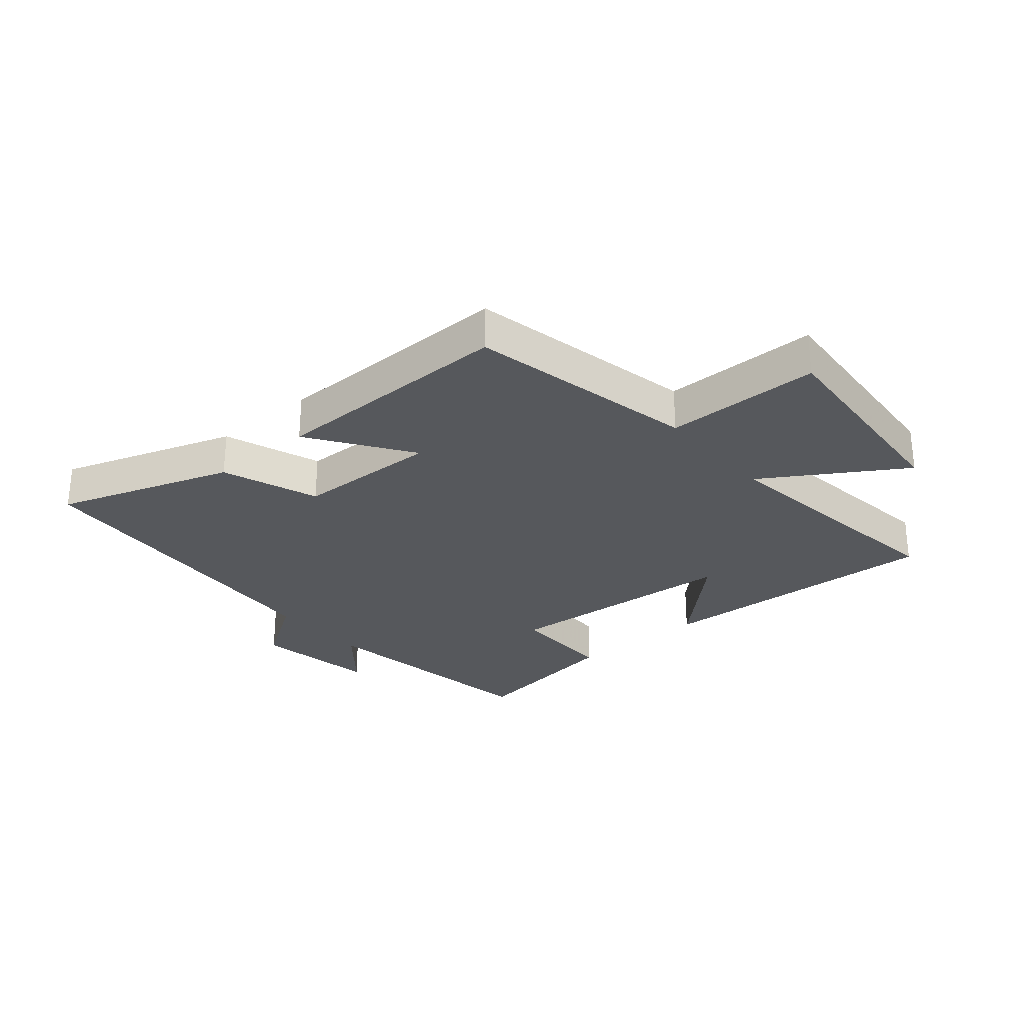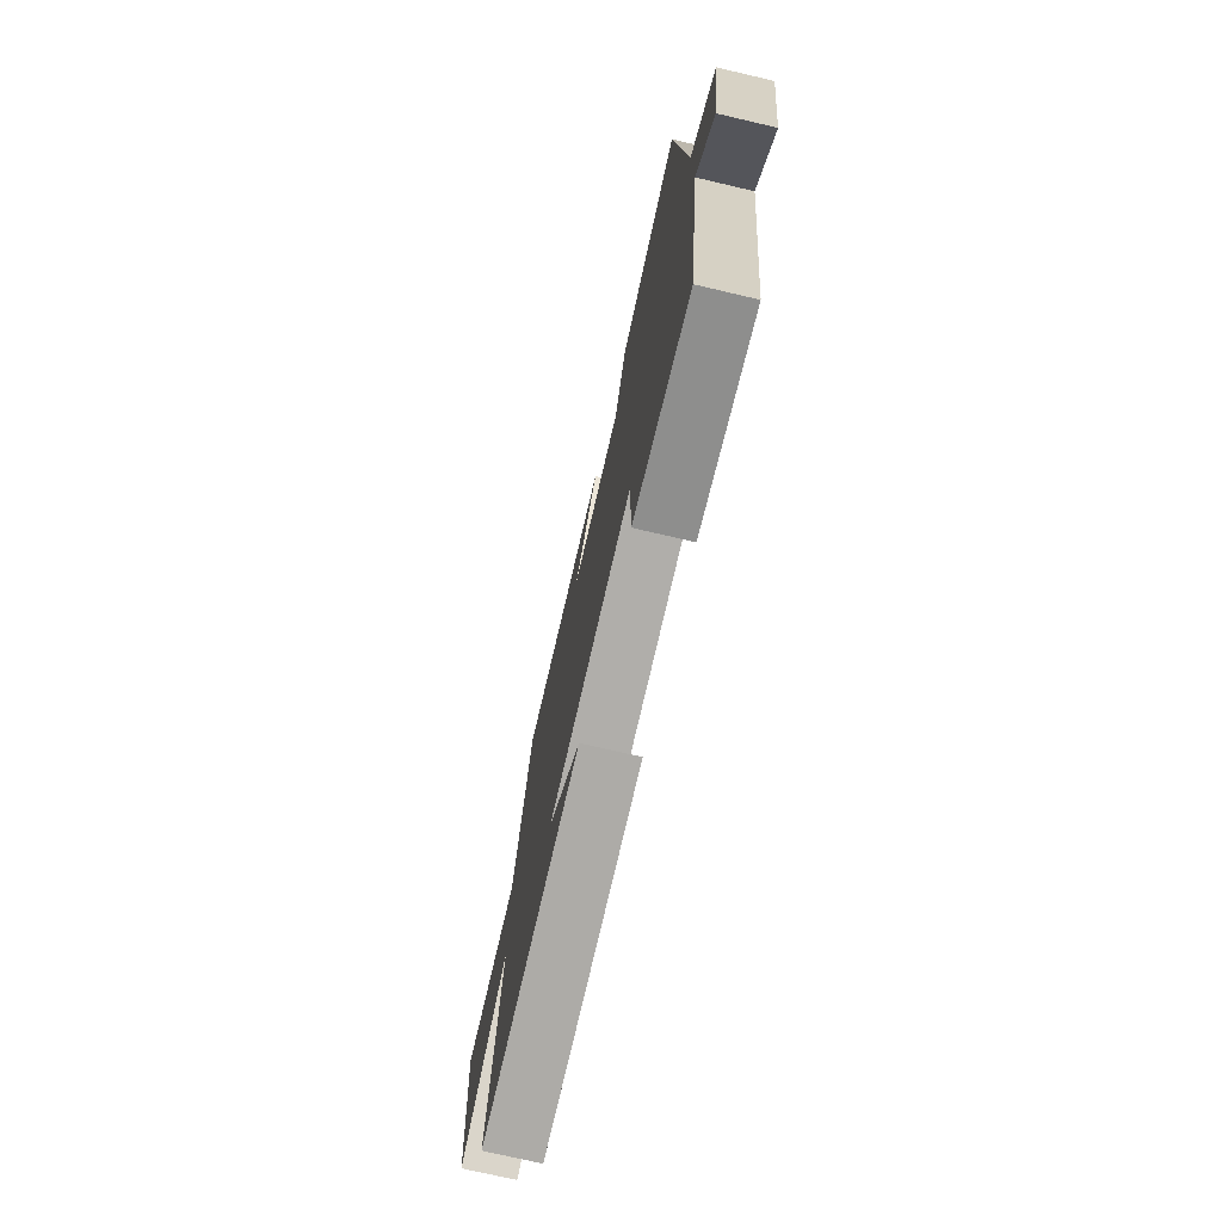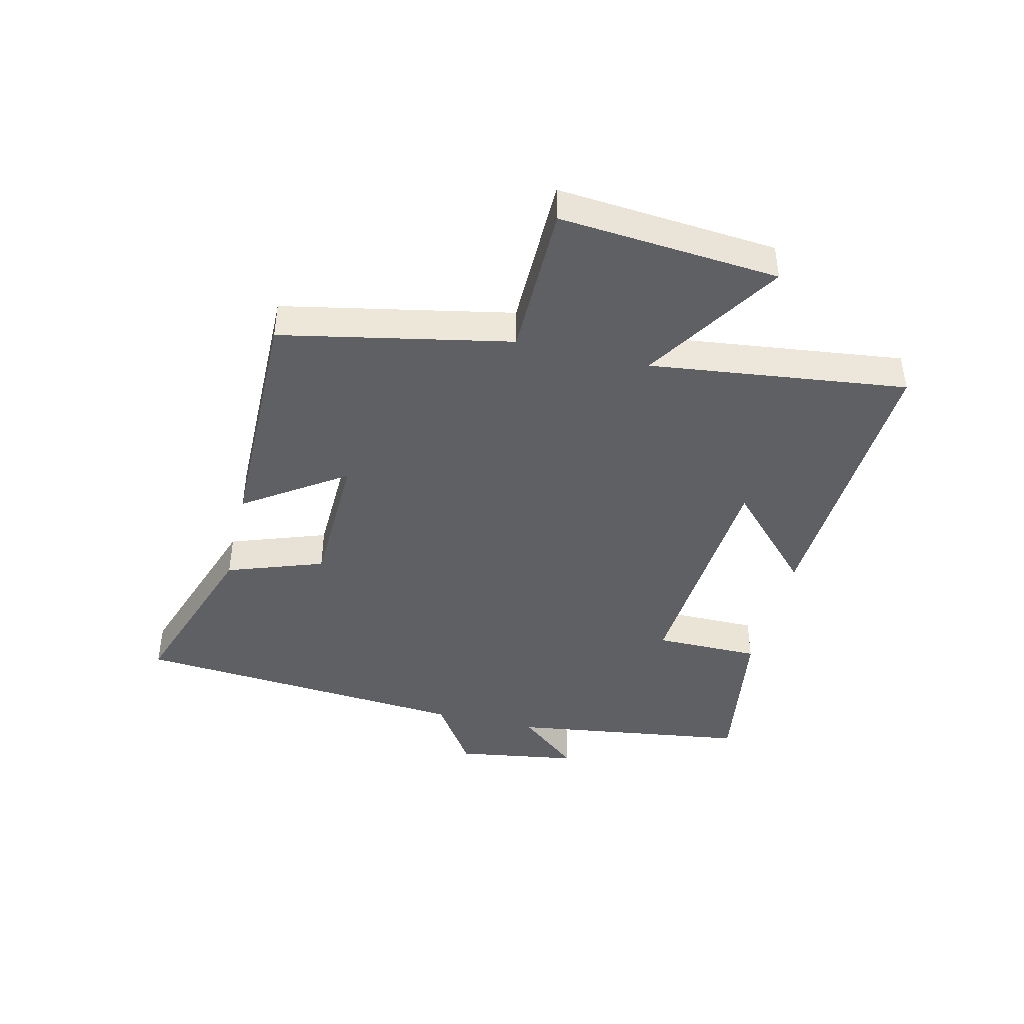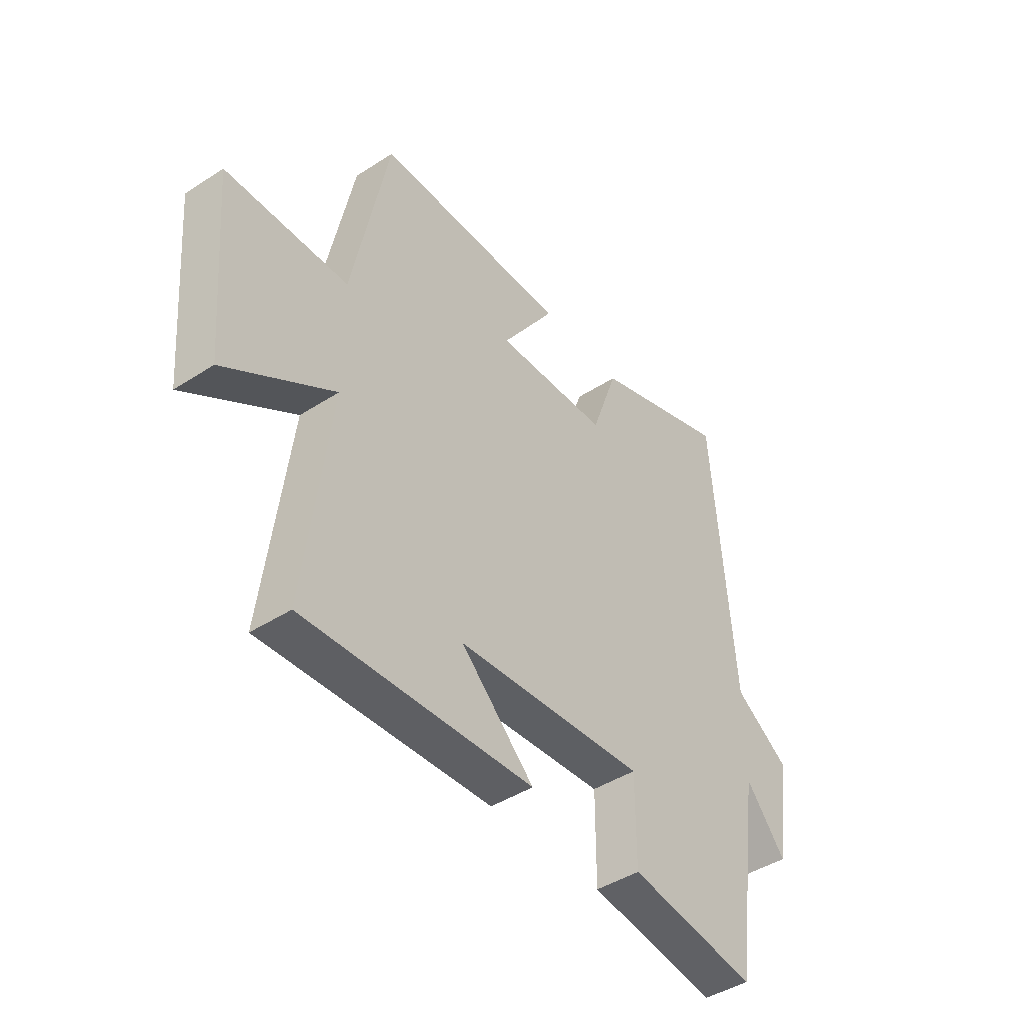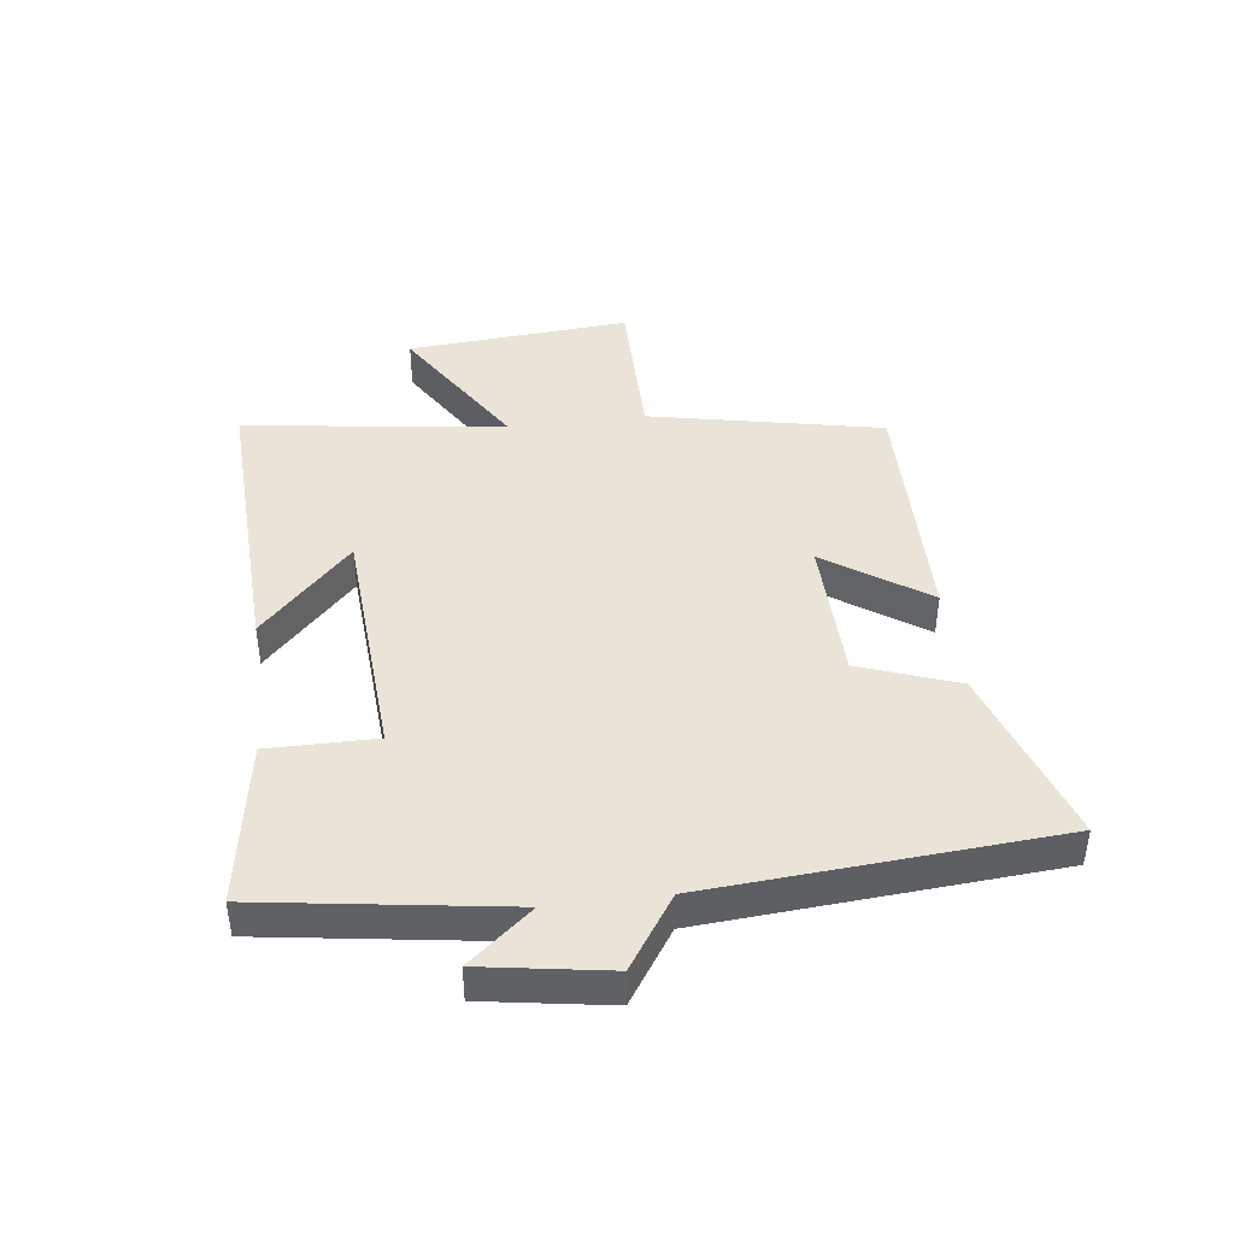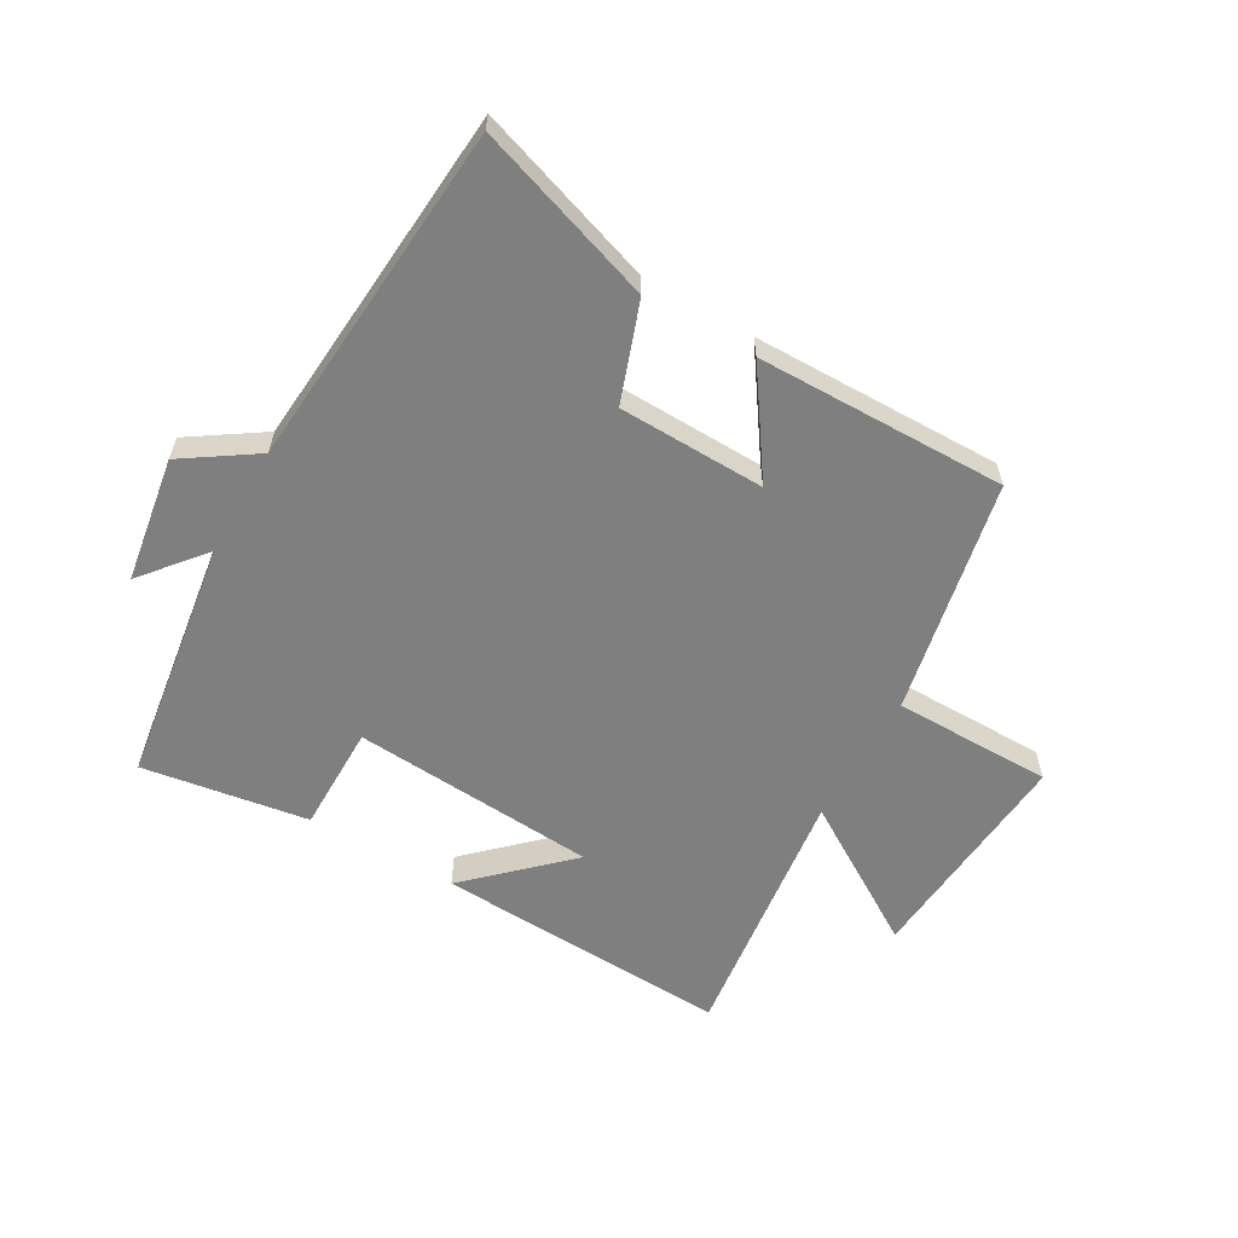
<metadata>
{"format":"obj","ext":"obj","renderer":"f3d","projection":"perspective","resolution":1024,"background":"white","views":[{"elev":-28.2,"azim":40.4,"up":"+Y"},{"elev":-73.7,"azim":-103.1,"up":"+Z"},{"elev":-42.8,"azim":76.4,"up":"+Y"},{"elev":-43.8,"azim":127.3,"up":"+Z"},{"elev":42.8,"azim":-96.9,"up":"+Y"},{"elev":-59.7,"azim":-29.8,"up":"+Y"}]}
</metadata>
<code>
v -0.456 0.07 0.598
v -0.165 0.07 0.5
v -0.108 0.07 0.34
v 0.13 0.07 0.334
v 0.017 0.07 0.5
v 0.423 0.07 0.505
v 0.5 0.07 0.125
v 0.758 0.07 0.124
v 0.728 0.07 -0.24
v 0.5 0.07 -0.097
v 0.553 0.07 -0.523
v 0.071 0.07 -0.5
v 0.225 0.07 -0.353
v -0.173 0.07 -0.325
v -0.173 0.07 -0.5
v -0.443 0.07 -0.542
v -0.5 0.07 -0.145
v -0.585 0.07 -0.247
v -0.617 0.07 -0.043
v -0.5 0.07 0.035
v -0.456 0 0.598
v -0.165 0 0.5
v -0.108 0 0.34
v 0.13 0 0.334
v 0.017 0 0.5
v 0.423 0 0.505
v 0.5 0 0.125
v 0.758 0 0.124
v 0.728 0 -0.24
v 0.5 0 -0.097
v 0.553 0 -0.523
v 0.071 0 -0.5
v 0.225 0 -0.353
v -0.173 0 -0.325
v -0.173 0 -0.5
v -0.443 0 -0.542
v -0.5 0 -0.145
v -0.585 0 -0.247
v -0.617 0 -0.043
v -0.5 0 0.035
f 17 18 19 20
f 14 15 16 17
f 13 14 17 20
f 10 11 12 13
f 10 13 20
f 7 8 9 10
f 4 5 6 7
f 3 4 7 10
f 20 1 2 3
f 3 10 20
f 40 39 38 37
f 37 36 35 34
f 40 37 34 33
f 33 32 31 30
f 40 33 30
f 30 29 28 27
f 27 26 25 24
f 30 27 24 23
f 23 22 21 40
f 40 30 23
f 1 21 22 2
f 2 22 23 3
f 3 23 24 4
f 4 24 25 5
f 5 25 26 6
f 6 26 27 7
f 7 27 28 8
f 8 28 29 9
f 9 29 30 10
f 10 30 31 11
f 11 31 32 12
f 12 32 33 13
f 13 33 34 14
f 14 34 35 15
f 15 35 36 16
f 16 36 37 17
f 17 37 38 18
f 18 38 39 19
f 19 39 40 20
f 20 40 21 1

</code>
